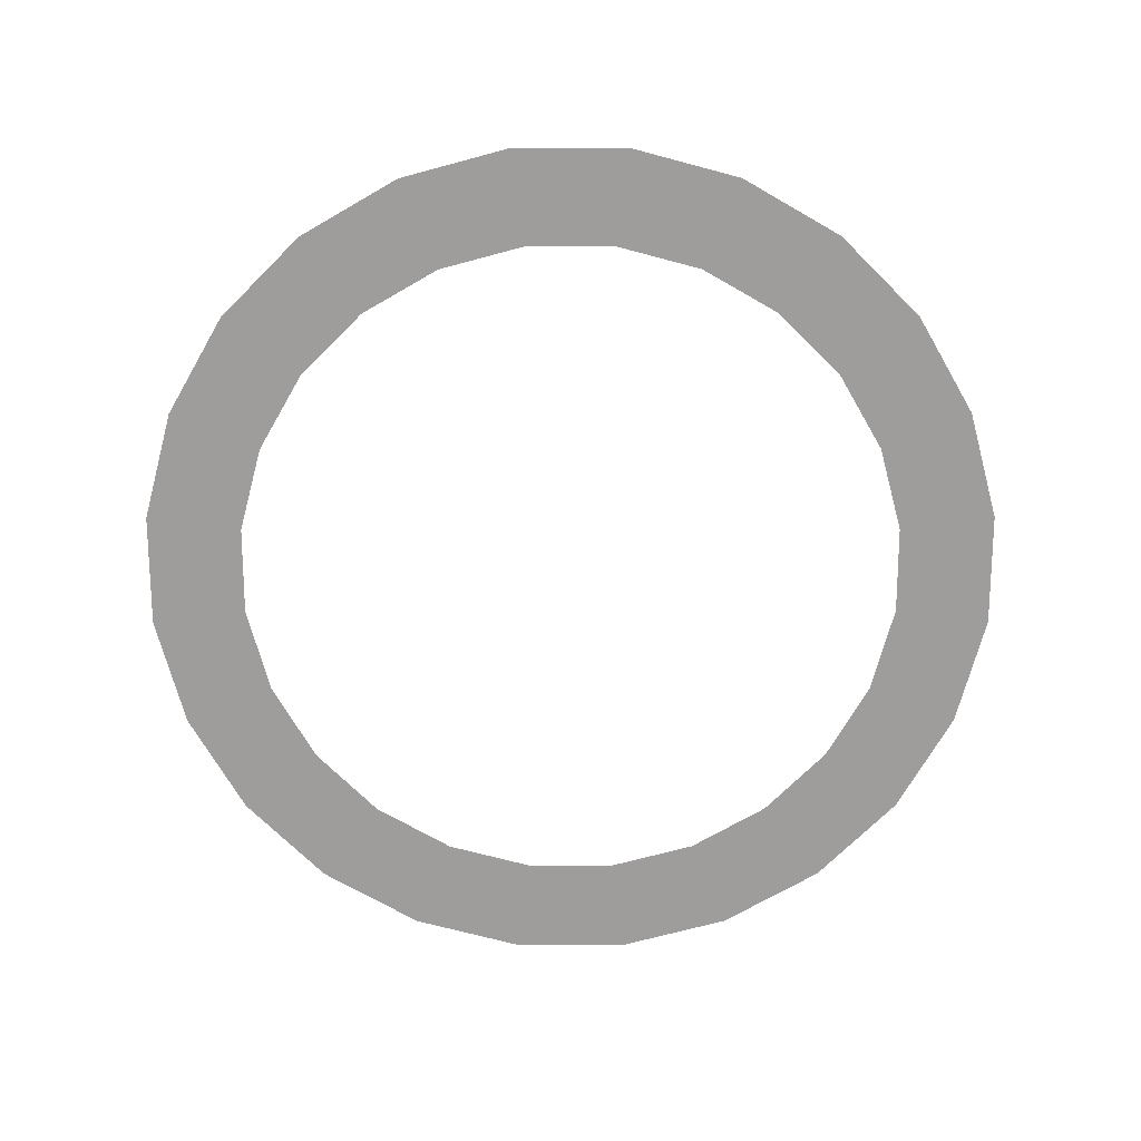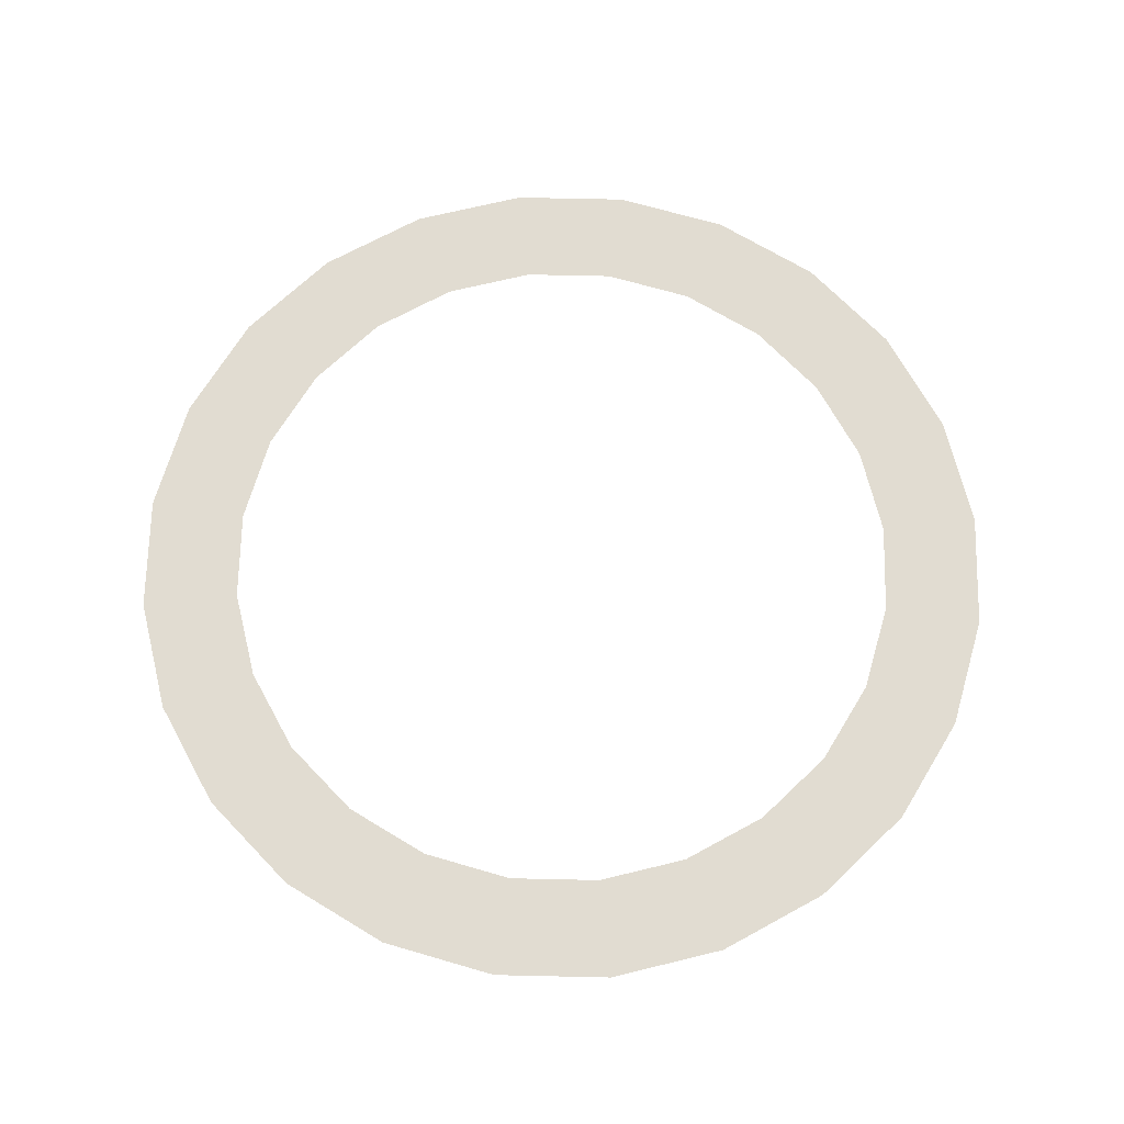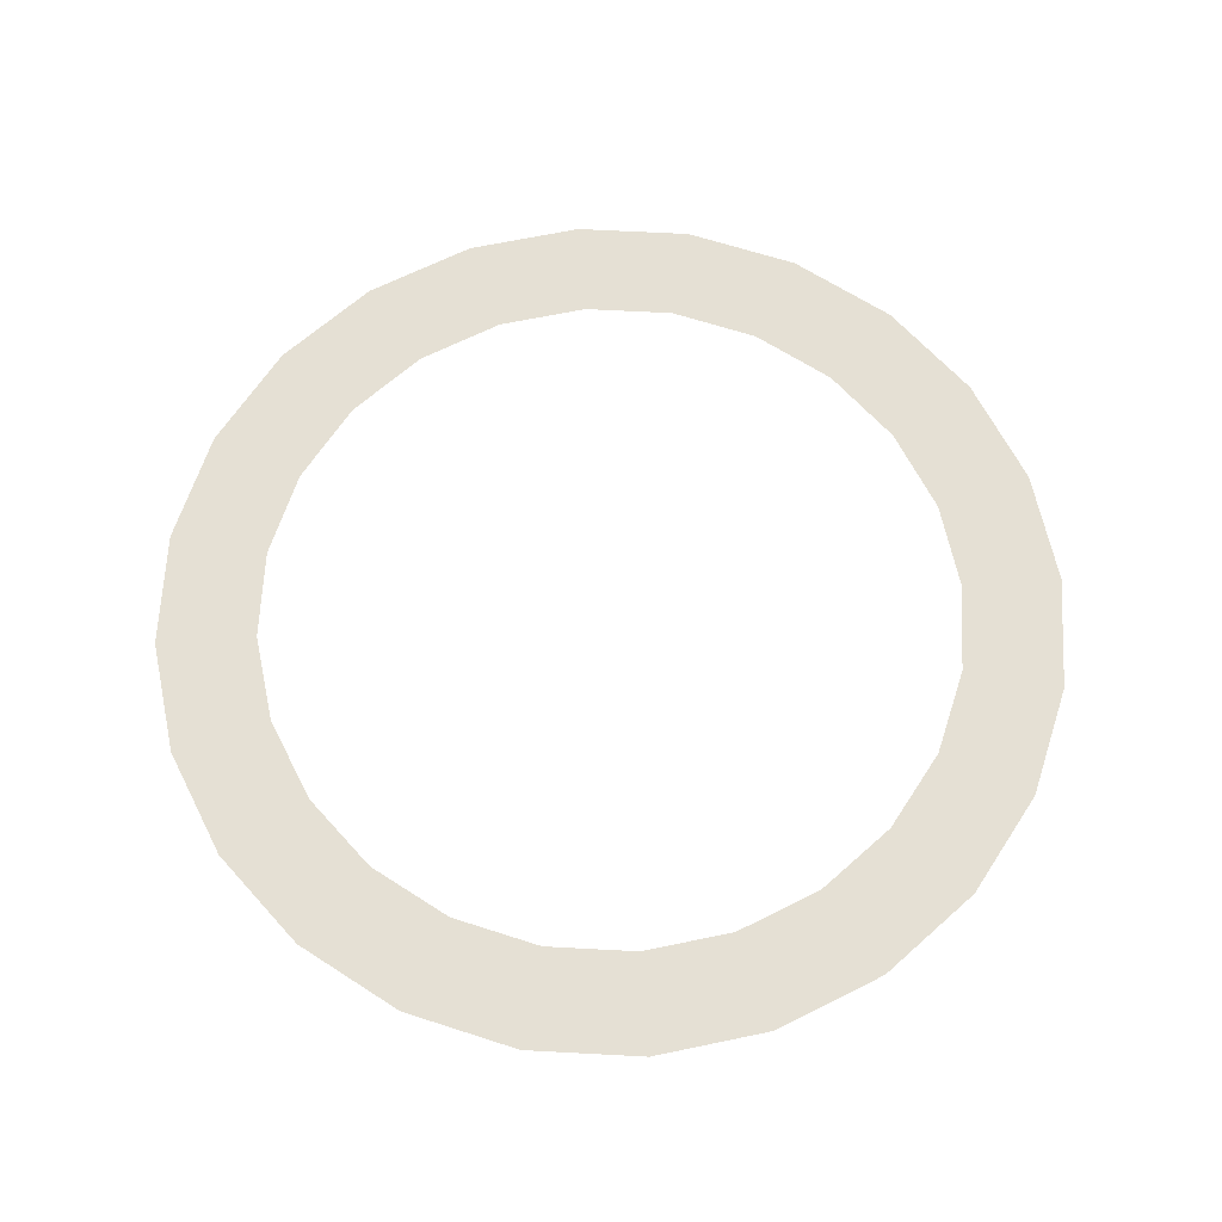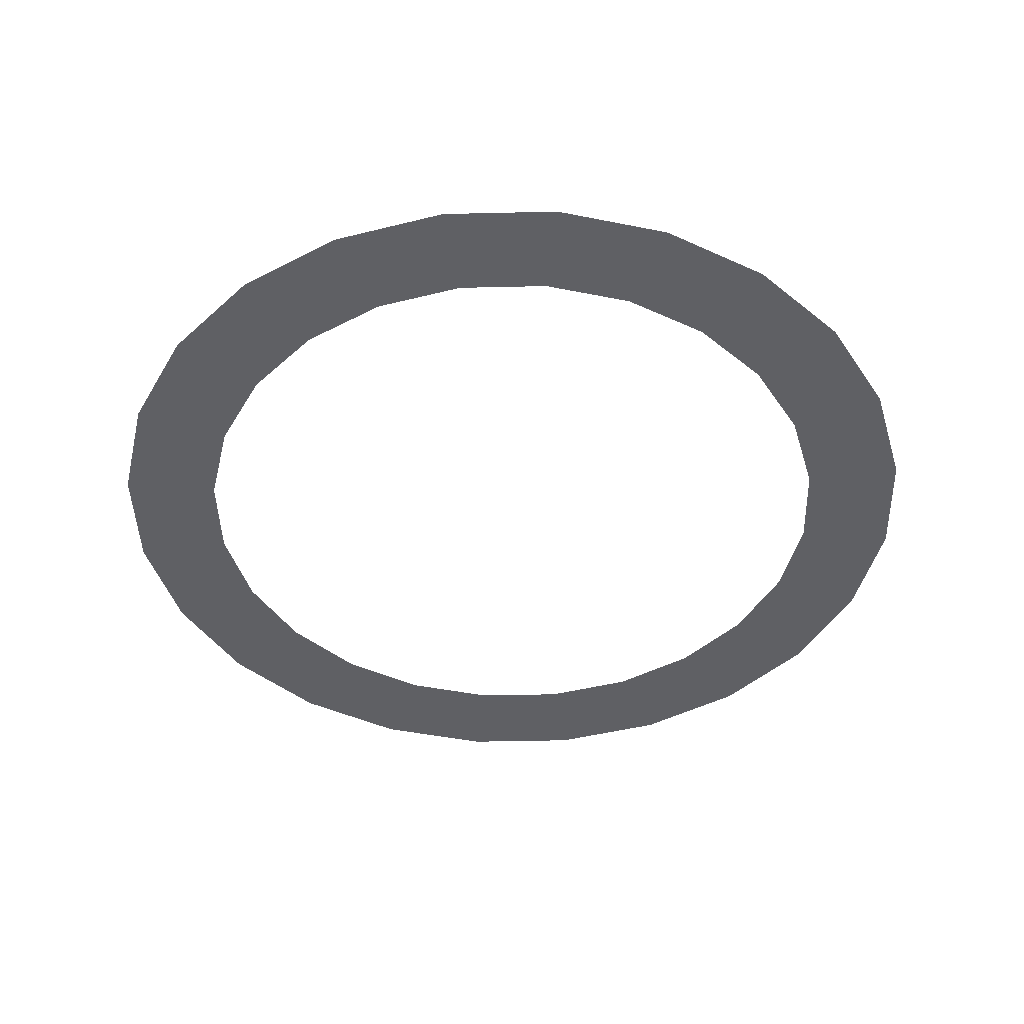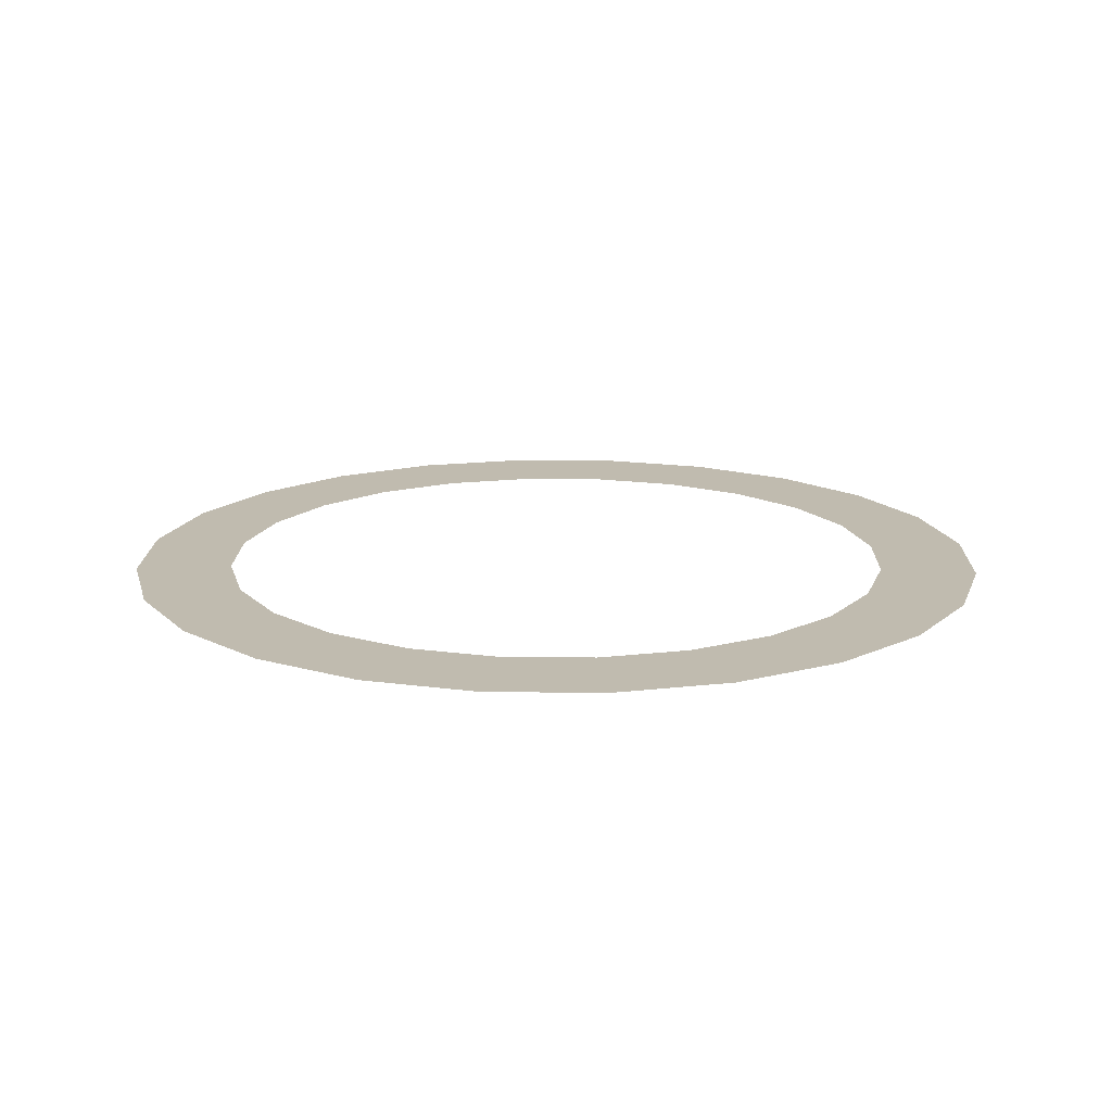
<metadata>
{"format":"obj","ext":"obj","renderer":"f3d","projection":"perspective","resolution":1024,"background":"white","views":[{"elev":-70.7,"azim":105.1,"up":"+Y"},{"elev":69.1,"azim":-118.7,"up":"+Y"},{"elev":65.2,"azim":-56.9,"up":"+Y"},{"elev":-43.4,"azim":136.6,"up":"+Y"},{"elev":15.9,"azim":-103.8,"up":"+Y"}]}
</metadata>
<code>
o 3dw.47c68395a5775e10d9deb3f829cc2475/Model/Component_18_1/Component_18/mesh1/mesh1-geometry/material_5/component_10#mesh1-geometry
v 0.2612 0.7261 -0.2973
v 0.2373 0.7261 -0.3004
v 0.2495 0.7261 -0.3004
v 0.2804 0.7261 -0.2826
v 0.2481 0.7261 -0.2902
v 0.2717 0.7261 -0.2912
v 0.2255 0.7261 -0.2973
v 0.2612 0.7261 -0.2973
v 0.2717 0.7261 -0.2912
v 0.2655 0.7261 -0.283
v 0.2804 0.7261 -0.2826
v 0.2864 0.7261 -0.2721
v 0.2769 0.7261 -0.2681
v 0.2864 0.7261 -0.2721
v 0.2896 0.7261 -0.2603
v 0.2793 0.7261 -0.259
v 0.2896 0.7261 -0.2603
v 0.2896 0.7261 -0.2482
v 0.2769 0.7261 -0.2404
v 0.2896 0.7261 -0.2482
v 0.2865 0.7261 -0.2364
v 0.2722 0.7261 -0.2322
v 0.2865 0.7261 -0.2364
v 0.2804 0.7261 -0.2259
v 0.2655 0.7261 -0.2255
v 0.2804 0.7261 -0.2259
v 0.2718 0.7261 -0.2173
v 0.2482 0.7261 -0.2183
v 0.2718 0.7261 -0.2173
v 0.2613 0.7261 -0.2112
v 0.2256 0.7261 -0.2111
v 0.2613 0.7261 -0.2112
v 0.2495 0.7261 -0.208
v 0.2256 0.7261 -0.2111
v 0.2495 0.7261 -0.208
v 0.2373 0.7261 -0.208
v 0.2373 0.7261 -0.3004
v 0.2612 0.7261 -0.2973
v 0.2255 0.7261 -0.2973
v 0.2481 0.7261 -0.2902
v 0.2804 0.7261 -0.2826
v 0.2573 0.7261 -0.2877
v 0.215 0.7261 -0.2912
v 0.2717 0.7261 -0.2912
v 0.2481 0.7261 -0.2902
v 0.2255 0.7261 -0.2973
v 0.2717 0.7261 -0.2912
v 0.215 0.7261 -0.2912
v 0.2573 0.7261 -0.2877
v 0.2804 0.7261 -0.2826
v 0.2655 0.7261 -0.283
v 0.2655 0.7261 -0.283
v 0.2864 0.7261 -0.2721
v 0.2721 0.7261 -0.2763
v 0.2721 0.7261 -0.2763
v 0.2864 0.7261 -0.2721
v 0.2769 0.7261 -0.2681
v 0.2769 0.7261 -0.2681
v 0.2896 0.7261 -0.2603
v 0.2793 0.7261 -0.259
v 0.2793 0.7261 -0.259
v 0.2896 0.7261 -0.2482
v 0.2793 0.7261 -0.2495
v 0.2793 0.7261 -0.2495
v 0.2896 0.7261 -0.2482
v 0.2769 0.7261 -0.2404
v 0.2769 0.7261 -0.2404
v 0.2865 0.7261 -0.2364
v 0.2722 0.7261 -0.2322
v 0.2722 0.7261 -0.2322
v 0.2804 0.7261 -0.2259
v 0.2655 0.7261 -0.2255
v 0.2655 0.7261 -0.2255
v 0.2718 0.7261 -0.2173
v 0.2573 0.7261 -0.2207
v 0.2573 0.7261 -0.2207
v 0.2718 0.7261 -0.2173
v 0.2482 0.7261 -0.2183
v 0.2482 0.7261 -0.2183
v 0.2613 0.7261 -0.2112
v 0.2387 0.7261 -0.2183
v 0.2151 0.7261 -0.2172
v 0.2613 0.7261 -0.2112
v 0.2256 0.7261 -0.2111
v 0.215 0.7261 -0.2912
v 0.2481 0.7261 -0.2902
v 0.2386 0.7261 -0.2902
v 0.2387 0.7261 -0.2183
v 0.2613 0.7261 -0.2112
v 0.2151 0.7261 -0.2172
v 0.215 0.7261 -0.2912
v 0.2386 0.7261 -0.2902
v 0.2295 0.7261 -0.2877
v 0.2151 0.7261 -0.2172
v 0.2296 0.7261 -0.2207
v 0.2387 0.7261 -0.2183
v 0.215 0.7261 -0.2912
v 0.2295 0.7261 -0.2877
v 0.2064 0.7261 -0.2826
v 0.2064 0.7261 -0.2258
v 0.2296 0.7261 -0.2207
v 0.2151 0.7261 -0.2172
v 0.2064 0.7261 -0.2826
v 0.2295 0.7261 -0.2877
v 0.2213 0.7261 -0.283
v 0.2064 0.7261 -0.2258
v 0.2213 0.7261 -0.2254
v 0.2296 0.7261 -0.2207
v 0.2064 0.7261 -0.2826
v 0.2213 0.7261 -0.283
v 0.2146 0.7261 -0.2763
v 0.2064 0.7261 -0.2258
v 0.2147 0.7261 -0.2321
v 0.2213 0.7261 -0.2254
v 0.2004 0.7261 -0.2364
v 0.2147 0.7261 -0.2321
v 0.2064 0.7261 -0.2258
v 0.1972 0.7261 -0.2481
v 0.2099 0.7261 -0.2403
v 0.2004 0.7261 -0.2364
v 0.2064 0.7261 -0.2826
v 0.2146 0.7261 -0.2763
v 0.2003 0.7261 -0.272
v 0.2004 0.7261 -0.2364
v 0.2099 0.7261 -0.2403
v 0.2147 0.7261 -0.2321
v 0.1972 0.7261 -0.2603
v 0.2075 0.7261 -0.2589
v 0.1972 0.7261 -0.2481
v 0.1972 0.7261 -0.2481
v 0.2075 0.7261 -0.2495
v 0.2099 0.7261 -0.2403
v 0.2003 0.7261 -0.272
v 0.2146 0.7261 -0.2763
v 0.2099 0.7261 -0.2681
v 0.2003 0.7261 -0.272
v 0.2099 0.7261 -0.2681
v 0.1972 0.7261 -0.2603
v 0.1972 0.7261 -0.2603
v 0.2099 0.7261 -0.2681
v 0.2075 0.7261 -0.2589
v 0.1972 0.7261 -0.2481
v 0.2075 0.7261 -0.2589
v 0.2075 0.7261 -0.2495
v 0.2495 0.7261 -0.3004
v 0.2373 0.7261 -0.3004
v 0.2612 0.7261 -0.2973
v 0.2717 0.7261 -0.2912
v 0.2481 0.7261 -0.2902
v 0.2804 0.7261 -0.2826
v 0.2717 0.7261 -0.2912
v 0.2612 0.7261 -0.2973
v 0.2255 0.7261 -0.2973
v 0.2864 0.7261 -0.2721
v 0.2804 0.7261 -0.2826
v 0.2655 0.7261 -0.283
v 0.2896 0.7261 -0.2603
v 0.2864 0.7261 -0.2721
v 0.2769 0.7261 -0.2681
v 0.2896 0.7261 -0.2482
v 0.2896 0.7261 -0.2603
v 0.2793 0.7261 -0.259
v 0.2865 0.7261 -0.2364
v 0.2896 0.7261 -0.2482
v 0.2769 0.7261 -0.2404
v 0.2804 0.7261 -0.2259
v 0.2865 0.7261 -0.2364
v 0.2722 0.7261 -0.2322
v 0.2718 0.7261 -0.2173
v 0.2804 0.7261 -0.2259
v 0.2655 0.7261 -0.2255
v 0.2613 0.7261 -0.2112
v 0.2718 0.7261 -0.2173
v 0.2482 0.7261 -0.2183
v 0.2495 0.7261 -0.208
v 0.2613 0.7261 -0.2112
v 0.2256 0.7261 -0.2111
v 0.2373 0.7261 -0.208
v 0.2495 0.7261 -0.208
v 0.2256 0.7261 -0.2111
v 0.2255 0.7261 -0.2973
v 0.2612 0.7261 -0.2973
v 0.2373 0.7261 -0.3004
v 0.2573 0.7261 -0.2877
v 0.2804 0.7261 -0.2826
v 0.2481 0.7261 -0.2902
v 0.2481 0.7261 -0.2902
v 0.2717 0.7261 -0.2912
v 0.215 0.7261 -0.2912
v 0.215 0.7261 -0.2912
v 0.2717 0.7261 -0.2912
v 0.2255 0.7261 -0.2973
v 0.2655 0.7261 -0.283
v 0.2804 0.7261 -0.2826
v 0.2573 0.7261 -0.2877
v 0.2721 0.7261 -0.2763
v 0.2864 0.7261 -0.2721
v 0.2655 0.7261 -0.283
v 0.2769 0.7261 -0.2681
v 0.2864 0.7261 -0.2721
v 0.2721 0.7261 -0.2763
v 0.2793 0.7261 -0.259
v 0.2896 0.7261 -0.2603
v 0.2769 0.7261 -0.2681
v 0.2793 0.7261 -0.2495
v 0.2896 0.7261 -0.2482
v 0.2793 0.7261 -0.259
v 0.2769 0.7261 -0.2404
v 0.2896 0.7261 -0.2482
v 0.2793 0.7261 -0.2495
v 0.2722 0.7261 -0.2322
v 0.2865 0.7261 -0.2364
v 0.2769 0.7261 -0.2404
v 0.2655 0.7261 -0.2255
v 0.2804 0.7261 -0.2259
v 0.2722 0.7261 -0.2322
v 0.2573 0.7261 -0.2207
v 0.2718 0.7261 -0.2173
v 0.2655 0.7261 -0.2255
v 0.2482 0.7261 -0.2183
v 0.2718 0.7261 -0.2173
v 0.2573 0.7261 -0.2207
v 0.2387 0.7261 -0.2183
v 0.2613 0.7261 -0.2112
v 0.2482 0.7261 -0.2183
v 0.2256 0.7261 -0.2111
v 0.2613 0.7261 -0.2112
v 0.2151 0.7261 -0.2172
v 0.2386 0.7261 -0.2902
v 0.2481 0.7261 -0.2902
v 0.215 0.7261 -0.2912
v 0.2151 0.7261 -0.2172
v 0.2613 0.7261 -0.2112
v 0.2387 0.7261 -0.2183
v 0.2295 0.7261 -0.2877
v 0.2386 0.7261 -0.2902
v 0.215 0.7261 -0.2912
v 0.2387 0.7261 -0.2183
v 0.2296 0.7261 -0.2207
v 0.2151 0.7261 -0.2172
v 0.2064 0.7261 -0.2826
v 0.2295 0.7261 -0.2877
v 0.215 0.7261 -0.2912
v 0.2151 0.7261 -0.2172
v 0.2296 0.7261 -0.2207
v 0.2064 0.7261 -0.2258
v 0.2213 0.7261 -0.283
v 0.2295 0.7261 -0.2877
v 0.2064 0.7261 -0.2826
v 0.2296 0.7261 -0.2207
v 0.2213 0.7261 -0.2254
v 0.2064 0.7261 -0.2258
v 0.2146 0.7261 -0.2763
v 0.2213 0.7261 -0.283
v 0.2064 0.7261 -0.2826
v 0.2213 0.7261 -0.2254
v 0.2147 0.7261 -0.2321
v 0.2064 0.7261 -0.2258
v 0.2064 0.7261 -0.2258
v 0.2147 0.7261 -0.2321
v 0.2004 0.7261 -0.2364
v 0.2004 0.7261 -0.2364
v 0.2099 0.7261 -0.2403
v 0.1972 0.7261 -0.2481
v 0.2003 0.7261 -0.272
v 0.2146 0.7261 -0.2763
v 0.2064 0.7261 -0.2826
v 0.2147 0.7261 -0.2321
v 0.2099 0.7261 -0.2403
v 0.2004 0.7261 -0.2364
v 0.1972 0.7261 -0.2481
v 0.2075 0.7261 -0.2589
v 0.1972 0.7261 -0.2603
v 0.2099 0.7261 -0.2403
v 0.2075 0.7261 -0.2495
v 0.1972 0.7261 -0.2481
v 0.2099 0.7261 -0.2681
v 0.2146 0.7261 -0.2763
v 0.2003 0.7261 -0.272
v 0.1972 0.7261 -0.2603
v 0.2099 0.7261 -0.2681
v 0.2003 0.7261 -0.272
v 0.2075 0.7261 -0.2589
v 0.2099 0.7261 -0.2681
v 0.1972 0.7261 -0.2603
v 0.2075 0.7261 -0.2495
v 0.2075 0.7261 -0.2589
v 0.1972 0.7261 -0.2481
f 1 2 3
f 4 5 6
f 7 8 9
f 10 11 12
f 13 14 15
f 16 17 18
f 19 20 21
f 22 23 24
f 25 26 27
f 28 29 30
f 31 32 33
f 34 35 36
f 37 38 39
f 40 41 42
f 43 44 45
f 46 47 48
f 49 50 51
f 52 53 54
f 55 56 57
f 58 59 60
f 61 62 63
f 64 65 66
f 67 68 69
f 70 71 72
f 73 74 75
f 76 77 78
f 79 80 81
f 82 83 84
f 85 86 87
f 88 89 90
f 91 92 93
f 94 95 96
f 97 98 99
f 100 101 102
f 103 104 105
f 106 107 108
f 109 110 111
f 112 113 114
f 115 116 117
f 118 119 120
f 121 122 123
f 124 125 126
f 127 128 129
f 130 131 132
f 133 134 135
f 136 137 138
f 139 140 141
f 142 143 144
f 145 146 147
f 148 149 150
f 151 152 153
f 154 155 156
f 157 158 159
f 160 161 162
f 163 164 165
f 166 167 168
f 169 170 171
f 172 173 174
f 175 176 177
f 178 179 180
f 181 182 183
f 184 185 186
f 187 188 189
f 190 191 192
f 193 194 195
f 196 197 198
f 199 200 201
f 202 203 204
f 205 206 207
f 208 209 210
f 211 212 213
f 214 215 216
f 217 218 219
f 220 221 222
f 223 224 225
f 226 227 228
f 229 230 231
f 232 233 234
f 235 236 237
f 238 239 240
f 241 242 243
f 244 245 246
f 247 248 249
f 250 251 252
f 253 254 255
f 256 257 258
f 259 260 261
f 262 263 264
f 265 266 267
f 268 269 270
f 271 272 273
f 274 275 276
f 277 278 279
f 280 281 282
f 283 284 285
f 286 287 288

</code>
